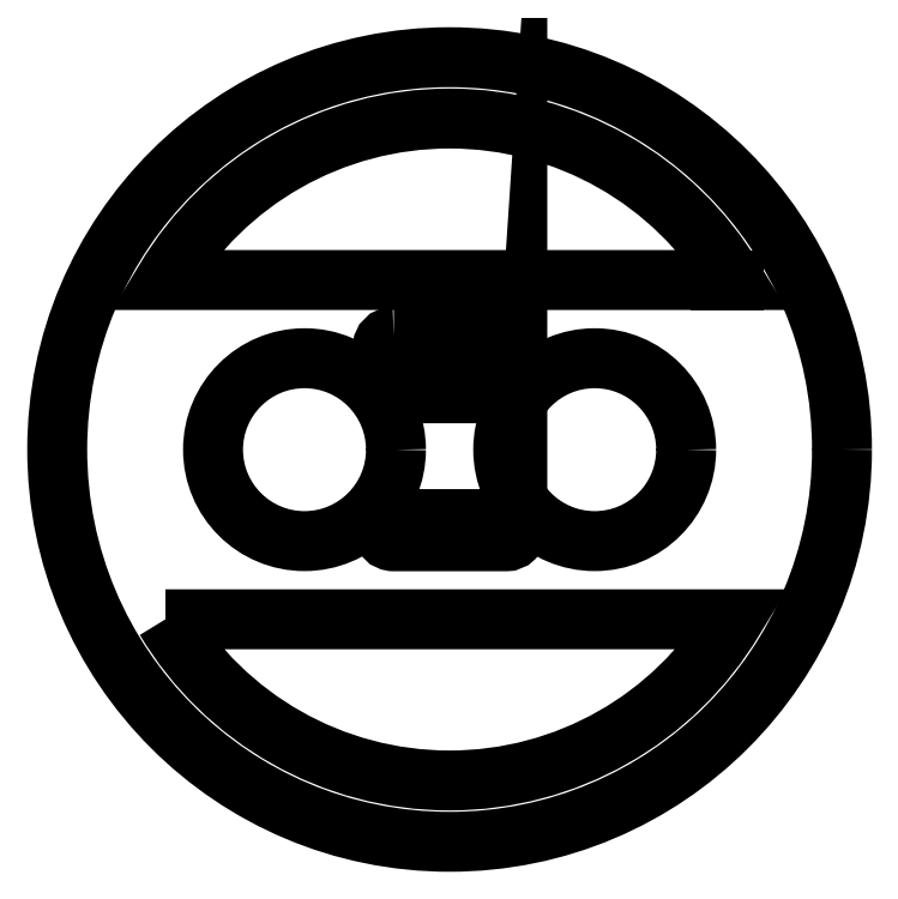
<metadata>
{"format":"dxf","ext":"dxf","renderer":"ezdxf+matplotlib","layout":"modelspace","background":"white","min_lineweight":24,"dpi":150}
</metadata>
<code>
0
SECTION
2
ENTITIES
0
LWPOLYLINE
8
0
90
8
70
1
43
0
10
-84.95
20
10
10
-75
20
10
42
-0.4142
10
-74
20
9
10
-74
20
5.978
42
-0.4142
10
-75
20
4.978
10
-84.95
20
4.978
42
-0.4142
10
-85.95
20
5.978
10
-85.95
20
9
42
-0.4142
0
CIRCLE
8
0
10
-80
20
0
30
0
40
34.75
210
0
220
0
230
1
0
CIRCLE
8
0
10
-92.85
20
-0.0149
30
0
40
8.1
210
0
220
0
230
1
0
CIRCLE
8
0
10
-67.15
20
-0.0149
30
0
40
8.1
210
0
220
0
230
1
0
LWPOLYLINE
8
0
90
8
70
1
43
0
10
-74
20
-7.165
42
0.4142
10
-75
20
-6.165
10
-84.95
20
-6.165
42
0.4142
10
-85.95
20
-7.165
10
-85.95
20
-7.13
42
0.4142
10
-84.95
20
-8.13
10
-75
20
-8.13
42
0.4142
10
-74
20
-7.13
0
LWPOLYLINE
8
0
90
3
70
1
43
0
10
-105.1
20
15.01
10
-54.82
20
15.01
42
0.5681
10
-105.2
20
15.01
0
LINE
8
0
10
-54.82
20
15.01
30
0
11
-56
21
15.01
31
0
0
LWPOLYLINE
8
0
90
2
70
1
43
0
10
-105.2
20
-15.04
10
-54.83
20
-15.04
42
-0.5673
0
ENDSEC
0
EOF

</code>
